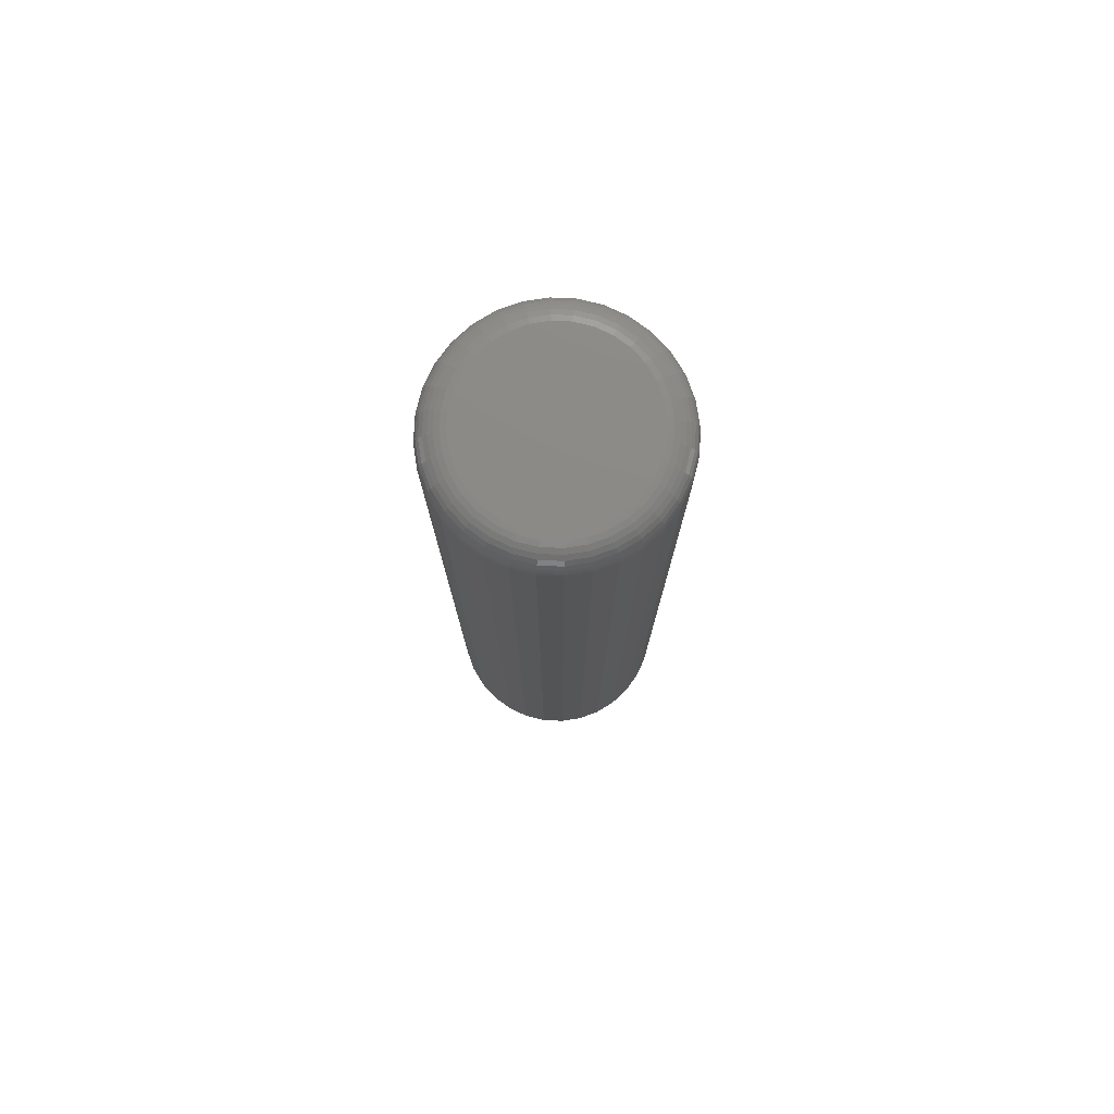
<metadata>
{"format":"stl","ext":"stl","renderer":"f3d","projection":"perspective","resolution":1024,"background":"white","views":[{"elev":77.8,"azim":-36.8,"up":"+Y"}]}
</metadata>
<code>
# stl→obj: 352 verts, 700 faces
v -0.004112 -0.01562 -0.06875
v -0.004112 -0.5156 -0.06875
v -0.005354 -0.01562 -0.08136
v -0.005354 -0.5156 -0.08136
v -0.009032 -0.01562 -0.09349
v -0.009032 -0.5156 -0.09349
v -0.01501 -0.01562 -0.1047
v -0.01501 -0.5156 -0.1047
v -0.02304 -0.01562 -0.1145
v -0.02304 -0.5156 -0.1145
v -0.03284 -0.01562 -0.1225
v -0.03284 -0.5156 -0.1225
v -0.04401 -0.01562 -0.1285
v -0.04401 -0.5156 -0.1285
v -0.05614 -0.01562 -0.1321
v -0.05614 -0.5156 -0.1321
v -0.06875 -0.01562 -0.1334
v -0.06875 -0.5156 -0.1334
v -0.08136 -0.01562 -0.1321
v -0.08136 -0.5156 -0.1321
v -0.09349 -0.01562 -0.1285
v -0.09349 -0.5156 -0.1285
v -0.1047 -0.01562 -0.1225
v -0.1047 -0.5156 -0.1225
v -0.1145 -0.01562 -0.1145
v -0.1145 -0.5156 -0.1145
v -0.1225 -0.01562 -0.1047
v -0.1225 -0.5156 -0.1047
v -0.1285 -0.01562 -0.09349
v -0.1285 -0.5156 -0.09349
v -0.1321 -0.01562 -0.08136
v -0.1321 -0.5156 -0.08136
v -0.1334 -0.01562 -0.06875
v -0.1334 -0.5156 -0.06875
v -0.1321 -0.01562 -0.05614
v -0.1321 -0.5156 -0.05614
v -0.1285 -0.01562 -0.04401
v -0.1285 -0.5156 -0.04401
v -0.1225 -0.01562 -0.03284
v -0.1225 -0.5156 -0.03284
v -0.1145 -0.01562 -0.02304
v -0.1145 -0.5156 -0.02304
v -0.1047 -0.01562 -0.01501
v -0.1047 -0.5156 -0.01501
v -0.09349 -0.01562 -0.009032
v -0.09349 -0.5156 -0.009032
v -0.08136 -0.01562 -0.005354
v -0.08136 -0.5156 -0.005354
v -0.06875 -0.01562 -0.004112
v -0.06875 -0.5156 -0.004112
v -0.05614 -0.01562 -0.005354
v -0.05614 -0.5156 -0.005354
v -0.04401 -0.01562 -0.009032
v -0.04401 -0.5156 -0.009032
v -0.03284 -0.01562 -0.01501
v -0.03284 -0.5156 -0.01501
v -0.02304 -0.01562 -0.02304
v -0.02304 -0.5156 -0.02304
v -0.01501 -0.01562 -0.03284
v -0.01501 -0.5156 -0.03284
v -0.009032 -0.01562 -0.04401
v -0.009032 -0.5156 -0.04401
v -0.005354 -0.01562 -0.05614
v -0.005354 -0.5156 -0.05614
v -0.07984 -0.5469 -0.01302
v -0.05766 -0.5469 -0.01302
v -0.06875 -0.5469 -0.01192
v -0.0905 -0.5469 -0.01625
v -0.047 -0.5469 -0.01625
v -0.1003 -0.5469 -0.0215
v -0.03718 -0.5469 -0.0215
v -0.1089 -0.5469 -0.02857
v -0.02857 -0.5469 -0.02857
v -0.116 -0.5469 -0.03718
v -0.0215 -0.5469 -0.03718
v -0.1213 -0.5469 -0.047
v -0.01625 -0.5469 -0.047
v -0.01625 -0.5469 -0.0905
v -0.116 -0.5469 -0.1003
v -0.0215 -0.5469 -0.1003
v -0.1089 -0.5469 -0.1089
v -0.02857 -0.5469 -0.1089
v -0.1003 -0.5469 -0.116
v -0.03718 -0.5469 -0.116
v -0.0905 -0.5469 -0.1213
v -0.047 -0.5469 -0.1213
v -0.07984 -0.5469 -0.1245
v -0.05766 -0.5469 -0.1245
v -0.06875 -0.5469 -0.1256
v -0.01302 -0.5469 -0.05766
v -0.1245 -0.5469 -0.05766
v -0.01192 -0.5469 -0.06875
v -0.1256 -0.5469 -0.06875
v -0.01302 -0.5469 -0.07984
v -0.1245 -0.5469 -0.07984
v -0.1213 -0.5469 -0.0905
v -0.08751 2.42e-17 -0.02347
v -0.07831 2.486e-17 -0.02068
v -0.06875 2.545e-17 -0.01974
v -0.05919 2.592e-17 -0.02068
v -0.04999 2.628e-17 -0.02347
v -0.09598 2.348e-17 -0.028
v -0.04152 2.65e-17 -0.028
v -0.1034 2.272e-17 -0.03409
v -0.03409 2.657e-17 -0.03409
v -0.1095 2.197e-17 -0.04152
v -0.028 2.65e-17 -0.04152
v -0.114 2.125e-17 -0.04999
v -0.02347 2.628e-17 -0.04999
v -0.1168 2.059e-17 -0.05919
v -0.02068 2.592e-17 -0.05919
v -0.02347 2.42e-17 -0.08751
v -0.114 1.917e-17 -0.08751
v -0.02068 2.486e-17 -0.07831
v -0.1095 1.895e-17 -0.09598
v -0.028 2.348e-17 -0.09598
v -0.1034 1.888e-17 -0.1034
v -0.03409 2.272e-17 -0.1034
v -0.09598 1.895e-17 -0.1095
v -0.04152 2.197e-17 -0.1095
v -0.08751 1.917e-17 -0.114
v -0.04999 2.125e-17 -0.114
v -0.07831 1.953e-17 -0.1168
v -0.06875 2e-17 -0.1178
v -0.05919 2.059e-17 -0.1168
v -0.1168 1.953e-17 -0.07831
v -0.1178 2e-17 -0.06875
v -0.01974 2.545e-17 -0.06875
v -0.004412 -0.01258 -0.06875
v -0.005648 -0.01258 -0.0813
v -0.005301 -0.009646 -0.06875
v -0.00652 -0.009646 -0.08113
v -0.006745 -0.006944 -0.06875
v -0.007937 -0.006944 -0.08085
v -0.008688 -0.004576 -0.06875
v -0.009842 -0.004576 -0.08047
v -0.01106 -0.002633 -0.06875
v -0.01216 -0.002633 -0.08001
v -0.01376 -0.001189 -0.06875
v -0.01481 -0.001189 -0.07948
v -0.01669 -0.0003002 -0.06875
v -0.01769 -0.0003002 -0.07891
v -0.1319 -0.01258 -0.0813
v -0.1331 -0.01258 -0.06875
v -0.131 -0.009646 -0.08113
v -0.1322 -0.009646 -0.06875
v -0.1296 -0.006944 -0.08085
v -0.1308 -0.006944 -0.06875
v -0.1277 -0.004576 -0.08047
v -0.1288 -0.004576 -0.06875
v -0.1253 -0.002633 -0.08001
v -0.1264 -0.002633 -0.06875
v -0.1227 -0.001189 -0.07948
v -0.1237 -0.001189 -0.06875
v -0.1198 -0.0003002 -0.07891
v -0.1208 -0.0003002 -0.06875
v -0.1282 -0.01258 -0.09337
v -0.1274 -0.009646 -0.09303
v -0.126 -0.006944 -0.09248
v -0.1242 -0.004576 -0.09173
v -0.1221 -0.002633 -0.09083
v -0.1196 -0.001189 -0.08979
v -0.1168 -0.0003002 -0.08867
v -0.1222 -0.01258 -0.1045
v -0.1215 -0.009646 -0.104
v -0.1203 -0.006944 -0.1032
v -0.1187 -0.004576 -0.1021
v -0.1167 -0.002633 -0.1008
v -0.1145 -0.001189 -0.0993
v -0.112 -0.0003002 -0.09767
v -0.1142 -0.01258 -0.1142
v -0.1136 -0.009646 -0.1136
v -0.1126 -0.006944 -0.1126
v -0.1112 -0.004576 -0.1112
v -0.1095 -0.002633 -0.1095
v -0.1076 -0.001189 -0.1076
v -0.1056 -0.0003002 -0.1056
v -0.1045 -0.01258 -0.1222
v -0.104 -0.009646 -0.1215
v -0.1032 -0.006944 -0.1203
v -0.1021 -0.004576 -0.1187
v -0.1008 -0.002633 -0.1167
v -0.0993 -0.001189 -0.1145
v -0.09767 -0.0003002 -0.112
v -0.09337 -0.01258 -0.1282
v -0.09303 -0.009646 -0.1274
v -0.09248 -0.006944 -0.126
v -0.09173 -0.004576 -0.1242
v -0.09083 -0.002633 -0.1221
v -0.08979 -0.001189 -0.1196
v -0.08867 -0.0003002 -0.1168
v -0.0813 -0.01258 -0.1319
v -0.08113 -0.009646 -0.131
v -0.08085 -0.006944 -0.1296
v -0.08047 -0.004576 -0.1277
v -0.08001 -0.002633 -0.1253
v -0.07948 -0.001189 -0.1227
v -0.07891 -0.0003002 -0.1198
v -0.06875 -0.01258 -0.1331
v -0.06875 -0.009646 -0.1322
v -0.06875 -0.006944 -0.1308
v -0.06875 -0.004576 -0.1288
v -0.06875 -0.002633 -0.1264
v -0.06875 -0.001189 -0.1237
v -0.06875 -0.0003002 -0.1208
v -0.0562 -0.01258 -0.1319
v -0.05637 -0.009646 -0.131
v -0.05665 -0.006944 -0.1296
v -0.05703 -0.004576 -0.1277
v -0.05749 -0.002633 -0.1253
v -0.05802 -0.001189 -0.1227
v -0.05859 -0.0003002 -0.1198
v -0.04413 -0.01258 -0.1282
v -0.04447 -0.009646 -0.1274
v -0.04502 -0.006944 -0.126
v -0.04577 -0.004576 -0.1242
v -0.04667 -0.002633 -0.1221
v -0.04771 -0.001189 -0.1196
v -0.04883 -0.0003002 -0.1168
v -0.03301 -0.01258 -0.1222
v -0.0335 -0.009646 -0.1215
v -0.0343 -0.006944 -0.1203
v -0.03538 -0.004576 -0.1187
v -0.0367 -0.002633 -0.1167
v -0.0382 -0.001189 -0.1145
v -0.03983 -0.0003002 -0.112
v -0.02326 -0.01258 -0.1142
v -0.02388 -0.009646 -0.1136
v -0.02491 -0.006944 -0.1126
v -0.02628 -0.004576 -0.1112
v -0.02795 -0.002633 -0.1095
v -0.02986 -0.001189 -0.1076
v -0.03194 -0.0003002 -0.1056
v -0.01525 -0.01258 -0.1045
v -0.01599 -0.009646 -0.104
v -0.01719 -0.006944 -0.1032
v -0.01881 -0.004576 -0.1021
v -0.02078 -0.002633 -0.1008
v -0.02303 -0.001189 -0.0993
v -0.02546 -0.0003002 -0.09767
v -0.00931 -0.01258 -0.09337
v -0.01013 -0.009646 -0.09303
v -0.01146 -0.006944 -0.09248
v -0.01326 -0.004576 -0.09173
v -0.01545 -0.002633 -0.09083
v -0.01794 -0.001189 -0.08979
v -0.02065 -0.0003002 -0.08867
v -0.1319 -0.01258 -0.0562
v -0.131 -0.009646 -0.05637
v -0.1296 -0.006944 -0.05665
v -0.1277 -0.004576 -0.05703
v -0.1253 -0.002633 -0.05749
v -0.1227 -0.001189 -0.05802
v -0.1198 -0.0003002 -0.05859
v -0.005648 -0.01258 -0.0562
v -0.00652 -0.009646 -0.05637
v -0.007937 -0.006944 -0.05665
v -0.009842 -0.004576 -0.05703
v -0.01216 -0.002633 -0.05749
v -0.01481 -0.001189 -0.05802
v -0.01769 -0.0003002 -0.05859
v -0.00931 -0.01258 -0.04413
v -0.01013 -0.009646 -0.04447
v -0.01146 -0.006944 -0.04502
v -0.01326 -0.004576 -0.04577
v -0.01545 -0.002633 -0.04667
v -0.01794 -0.001189 -0.04771
v -0.02065 -0.0003002 -0.04883
v -0.01525 -0.01258 -0.03301
v -0.01599 -0.009646 -0.0335
v -0.01719 -0.006944 -0.0343
v -0.01881 -0.004576 -0.03538
v -0.02078 -0.002633 -0.0367
v -0.02303 -0.001189 -0.0382
v -0.02546 -0.0003002 -0.03983
v -0.02326 -0.01258 -0.02326
v -0.02388 -0.009646 -0.02388
v -0.02491 -0.006944 -0.02491
v -0.02628 -0.004576 -0.02628
v -0.02795 -0.002633 -0.02795
v -0.02986 -0.001189 -0.02986
v -0.03194 -0.0003002 -0.03194
v -0.03301 -0.01258 -0.01525
v -0.0335 -0.009646 -0.01599
v -0.0343 -0.006944 -0.01719
v -0.03538 -0.004576 -0.01881
v -0.0367 -0.002633 -0.02078
v -0.0382 -0.001189 -0.02303
v -0.03983 -0.0003002 -0.02546
v -0.04413 -0.01258 -0.00931
v -0.04447 -0.009646 -0.01013
v -0.04502 -0.006944 -0.01146
v -0.04577 -0.004576 -0.01326
v -0.04667 -0.002633 -0.01545
v -0.04771 -0.001189 -0.01794
v -0.04883 -0.0003002 -0.02065
v -0.0562 -0.01258 -0.005648
v -0.05637 -0.009646 -0.00652
v -0.05665 -0.006944 -0.007937
v -0.05703 -0.004576 -0.009842
v -0.05749 -0.002633 -0.01216
v -0.05802 -0.001189 -0.01481
v -0.05859 -0.0003002 -0.01769
v -0.06875 -0.01258 -0.004412
v -0.06875 -0.009646 -0.005301
v -0.06875 -0.006944 -0.006745
v -0.06875 -0.004576 -0.008688
v -0.06875 -0.002633 -0.01106
v -0.06875 -0.001189 -0.01376
v -0.06875 -0.0003002 -0.01669
v -0.0813 -0.01258 -0.005648
v -0.08113 -0.009646 -0.00652
v -0.08085 -0.006944 -0.007937
v -0.08047 -0.004576 -0.009842
v -0.08001 -0.002633 -0.01216
v -0.07948 -0.001189 -0.01481
v -0.07891 -0.0003002 -0.01769
v -0.09337 -0.01258 -0.00931
v -0.09303 -0.009646 -0.01013
v -0.09248 -0.006944 -0.01146
v -0.09173 -0.004576 -0.01326
v -0.09083 -0.002633 -0.01545
v -0.08979 -0.001189 -0.01794
v -0.08867 -0.0003002 -0.02065
v -0.1045 -0.01258 -0.01525
v -0.104 -0.009646 -0.01599
v -0.1032 -0.006944 -0.01719
v -0.1021 -0.004576 -0.01881
v -0.1008 -0.002633 -0.02078
v -0.0993 -0.001189 -0.02303
v -0.09767 -0.0003002 -0.02546
v -0.1142 -0.01258 -0.02326
v -0.1136 -0.009646 -0.02388
v -0.1126 -0.006944 -0.02491
v -0.1112 -0.004576 -0.02628
v -0.1095 -0.002633 -0.02795
v -0.1076 -0.001189 -0.02986
v -0.1056 -0.0003002 -0.03194
v -0.1222 -0.01258 -0.03301
v -0.1215 -0.009646 -0.0335
v -0.1203 -0.006944 -0.0343
v -0.1187 -0.004576 -0.03538
v -0.1167 -0.002633 -0.0367
v -0.1145 -0.001189 -0.0382
v -0.112 -0.0003002 -0.03983
v -0.1282 -0.01258 -0.04413
v -0.1274 -0.009646 -0.04447
v -0.126 -0.006944 -0.04502
v -0.1242 -0.004576 -0.04577
v -0.1221 -0.002633 -0.04667
v -0.1196 -0.001189 -0.04771
v -0.1168 -0.0003002 -0.04883
f 1 2 3
f 3 2 4
f 3 4 5
f 5 4 6
f 5 6 7
f 7 6 8
f 7 8 9
f 9 8 10
f 9 10 11
f 11 10 12
f 11 12 13
f 13 12 14
f 13 14 15
f 15 14 16
f 15 16 17
f 17 16 18
f 17 18 19
f 19 18 20
f 19 20 21
f 21 20 22
f 21 22 23
f 23 22 24
f 23 24 25
f 25 24 26
f 25 26 27
f 27 26 28
f 27 28 29
f 29 28 30
f 29 30 31
f 31 30 32
f 31 32 33
f 33 32 34
f 33 34 35
f 35 34 36
f 35 36 37
f 37 36 38
f 37 38 39
f 39 38 40
f 39 40 41
f 41 40 42
f 41 42 43
f 43 42 44
f 43 44 45
f 45 44 46
f 45 46 47
f 47 46 48
f 47 48 49
f 49 48 50
f 49 50 51
f 51 50 52
f 51 52 53
f 53 52 54
f 53 54 55
f 55 54 56
f 55 56 57
f 57 56 58
f 57 58 59
f 59 58 60
f 59 60 61
f 61 60 62
f 61 62 63
f 63 62 64
f 63 64 1
f 1 64 2
f 65 66 67
f 66 65 68
f 66 68 69
f 69 68 70
f 69 70 71
f 71 70 72
f 71 72 73
f 73 72 74
f 73 74 75
f 75 74 76
f 75 76 77
f 78 79 80
f 80 79 81
f 80 81 82
f 82 81 83
f 82 83 84
f 84 83 85
f 84 85 86
f 86 85 87
f 86 87 88
f 88 87 89
f 77 76 90
f 90 76 91
f 90 91 92
f 92 91 93
f 92 93 94
f 94 93 95
f 94 95 78
f 78 95 96
f 78 96 79
f 50 66 52
f 52 66 69
f 52 69 54
f 54 69 71
f 54 71 56
f 56 71 73
f 56 73 58
f 58 73 75
f 58 75 60
f 60 75 77
f 60 77 62
f 62 77 90
f 62 90 64
f 64 90 92
f 64 92 2
f 66 50 67
f 67 50 48
f 67 48 65
f 65 48 46
f 65 46 68
f 68 46 44
f 68 44 70
f 70 44 42
f 70 42 72
f 72 42 40
f 72 40 74
f 74 40 38
f 74 38 76
f 76 38 36
f 76 36 91
f 91 36 34
f 91 34 93
f 18 87 20
f 20 87 85
f 20 85 22
f 22 85 83
f 22 83 24
f 24 83 81
f 24 81 26
f 26 81 79
f 26 79 28
f 28 79 96
f 28 96 30
f 30 96 95
f 30 95 32
f 32 95 93
f 32 93 34
f 87 18 89
f 89 18 16
f 89 16 88
f 88 16 14
f 88 14 86
f 86 14 12
f 86 12 84
f 84 12 10
f 84 10 82
f 82 10 8
f 82 8 80
f 80 8 6
f 80 6 78
f 78 6 4
f 78 4 94
f 94 4 2
f 94 2 92
f 97 98 99
f 97 99 100
f 101 97 100
f 102 97 101
f 103 102 101
f 104 102 103
f 105 104 103
f 106 104 105
f 107 106 105
f 108 106 107
f 109 108 107
f 110 108 109
f 111 110 109
f 112 113 114
f 115 113 112
f 116 115 112
f 117 115 116
f 118 117 116
f 119 117 118
f 120 119 118
f 121 119 120
f 122 121 120
f 123 121 122
f 124 123 122
f 125 124 122
f 113 126 114
f 114 126 127
f 114 127 128
f 128 127 110
f 128 110 111
f 1 3 129
f 129 3 130
f 129 130 131
f 131 130 132
f 131 132 133
f 133 132 134
f 133 134 135
f 135 134 136
f 135 136 137
f 137 136 138
f 137 138 139
f 139 138 140
f 139 140 141
f 141 140 142
f 141 142 128
f 128 142 114
f 31 33 143
f 143 33 144
f 143 144 145
f 145 144 146
f 145 146 147
f 147 146 148
f 147 148 149
f 149 148 150
f 149 150 151
f 151 150 152
f 151 152 153
f 153 152 154
f 153 154 155
f 155 154 156
f 155 156 126
f 126 156 127
f 29 31 157
f 157 31 143
f 157 143 158
f 158 143 145
f 158 145 159
f 159 145 147
f 159 147 160
f 160 147 149
f 160 149 161
f 161 149 151
f 161 151 162
f 162 151 153
f 162 153 163
f 163 153 155
f 163 155 113
f 113 155 126
f 27 29 164
f 164 29 157
f 164 157 165
f 165 157 158
f 165 158 166
f 166 158 159
f 166 159 167
f 167 159 160
f 167 160 168
f 168 160 161
f 168 161 169
f 169 161 162
f 169 162 170
f 170 162 163
f 170 163 115
f 115 163 113
f 25 27 171
f 171 27 164
f 171 164 172
f 172 164 165
f 172 165 173
f 173 165 166
f 173 166 174
f 174 166 167
f 174 167 175
f 175 167 168
f 175 168 176
f 176 168 169
f 176 169 177
f 177 169 170
f 177 170 117
f 117 170 115
f 23 25 178
f 178 25 171
f 178 171 179
f 179 171 172
f 179 172 180
f 180 172 173
f 180 173 181
f 181 173 174
f 181 174 182
f 182 174 175
f 182 175 183
f 183 175 176
f 183 176 184
f 184 176 177
f 184 177 119
f 119 177 117
f 21 23 185
f 185 23 178
f 185 178 186
f 186 178 179
f 186 179 187
f 187 179 180
f 187 180 188
f 188 180 181
f 188 181 189
f 189 181 182
f 189 182 190
f 190 182 183
f 190 183 191
f 191 183 184
f 191 184 121
f 121 184 119
f 19 21 192
f 192 21 185
f 192 185 193
f 193 185 186
f 193 186 194
f 194 186 187
f 194 187 195
f 195 187 188
f 195 188 196
f 196 188 189
f 196 189 197
f 197 189 190
f 197 190 198
f 198 190 191
f 198 191 123
f 123 191 121
f 17 19 199
f 199 19 192
f 199 192 200
f 200 192 193
f 200 193 201
f 201 193 194
f 201 194 202
f 202 194 195
f 202 195 203
f 203 195 196
f 203 196 204
f 204 196 197
f 204 197 205
f 205 197 198
f 205 198 124
f 124 198 123
f 15 17 206
f 206 17 199
f 206 199 207
f 207 199 200
f 207 200 208
f 208 200 201
f 208 201 209
f 209 201 202
f 209 202 210
f 210 202 203
f 210 203 211
f 211 203 204
f 211 204 212
f 212 204 205
f 212 205 125
f 125 205 124
f 13 15 213
f 213 15 206
f 213 206 214
f 214 206 207
f 214 207 215
f 215 207 208
f 215 208 216
f 216 208 209
f 216 209 217
f 217 209 210
f 217 210 218
f 218 210 211
f 218 211 219
f 219 211 212
f 219 212 122
f 122 212 125
f 11 13 220
f 220 13 213
f 220 213 221
f 221 213 214
f 221 214 222
f 222 214 215
f 222 215 223
f 223 215 216
f 223 216 224
f 224 216 217
f 224 217 225
f 225 217 218
f 225 218 226
f 226 218 219
f 226 219 120
f 120 219 122
f 9 11 227
f 227 11 220
f 227 220 228
f 228 220 221
f 228 221 229
f 229 221 222
f 229 222 230
f 230 222 223
f 230 223 231
f 231 223 224
f 231 224 232
f 232 224 225
f 232 225 233
f 233 225 226
f 233 226 118
f 118 226 120
f 7 9 234
f 234 9 227
f 234 227 235
f 235 227 228
f 235 228 236
f 236 228 229
f 236 229 237
f 237 229 230
f 237 230 238
f 238 230 231
f 238 231 239
f 239 231 232
f 239 232 240
f 240 232 233
f 240 233 116
f 116 233 118
f 5 7 241
f 241 7 234
f 241 234 242
f 242 234 235
f 242 235 243
f 243 235 236
f 243 236 244
f 244 236 237
f 244 237 245
f 245 237 238
f 245 238 246
f 246 238 239
f 246 239 247
f 247 239 240
f 247 240 112
f 112 240 116
f 3 5 130
f 130 5 241
f 130 241 132
f 132 241 242
f 132 242 134
f 134 242 243
f 134 243 136
f 136 243 244
f 136 244 138
f 138 244 245
f 138 245 140
f 140 245 246
f 140 246 142
f 142 246 247
f 142 247 114
f 114 247 112
f 33 35 144
f 144 35 248
f 144 248 146
f 146 248 249
f 146 249 148
f 148 249 250
f 148 250 150
f 150 250 251
f 150 251 152
f 152 251 252
f 152 252 154
f 154 252 253
f 154 253 156
f 156 253 254
f 156 254 127
f 127 254 110
f 63 1 255
f 255 1 129
f 255 129 256
f 256 129 131
f 256 131 257
f 257 131 133
f 257 133 258
f 258 133 135
f 258 135 259
f 259 135 137
f 259 137 260
f 260 137 139
f 260 139 261
f 261 139 141
f 261 141 111
f 111 141 128
f 61 63 262
f 262 63 255
f 262 255 263
f 263 255 256
f 263 256 264
f 264 256 257
f 264 257 265
f 265 257 258
f 265 258 266
f 266 258 259
f 266 259 267
f 267 259 260
f 267 260 268
f 268 260 261
f 268 261 109
f 109 261 111
f 59 61 269
f 269 61 262
f 269 262 270
f 270 262 263
f 270 263 271
f 271 263 264
f 271 264 272
f 272 264 265
f 272 265 273
f 273 265 266
f 273 266 274
f 274 266 267
f 274 267 275
f 275 267 268
f 275 268 107
f 107 268 109
f 57 59 276
f 276 59 269
f 276 269 277
f 277 269 270
f 277 270 278
f 278 270 271
f 278 271 279
f 279 271 272
f 279 272 280
f 280 272 273
f 280 273 281
f 281 273 274
f 281 274 282
f 282 274 275
f 282 275 105
f 105 275 107
f 55 57 283
f 283 57 276
f 283 276 284
f 284 276 277
f 284 277 285
f 285 277 278
f 285 278 286
f 286 278 279
f 286 279 287
f 287 279 280
f 287 280 288
f 288 280 281
f 288 281 289
f 289 281 282
f 289 282 103
f 103 282 105
f 53 55 290
f 290 55 283
f 290 283 291
f 291 283 284
f 291 284 292
f 292 284 285
f 292 285 293
f 293 285 286
f 293 286 294
f 294 286 287
f 294 287 295
f 295 287 288
f 295 288 296
f 296 288 289
f 296 289 101
f 101 289 103
f 51 53 297
f 297 53 290
f 297 290 298
f 298 290 291
f 298 291 299
f 299 291 292
f 299 292 300
f 300 292 293
f 300 293 301
f 301 293 294
f 301 294 302
f 302 294 295
f 302 295 303
f 303 295 296
f 303 296 100
f 100 296 101
f 49 51 304
f 304 51 297
f 304 297 305
f 305 297 298
f 305 298 306
f 306 298 299
f 306 299 307
f 307 299 300
f 307 300 308
f 308 300 301
f 308 301 309
f 309 301 302
f 309 302 310
f 310 302 303
f 310 303 99
f 99 303 100
f 47 49 311
f 311 49 304
f 311 304 312
f 312 304 305
f 312 305 313
f 313 305 306
f 313 306 314
f 314 306 307
f 314 307 315
f 315 307 308
f 315 308 316
f 316 308 309
f 316 309 317
f 317 309 310
f 317 310 98
f 98 310 99
f 45 47 318
f 318 47 311
f 318 311 319
f 319 311 312
f 319 312 320
f 320 312 313
f 320 313 321
f 321 313 314
f 321 314 322
f 322 314 315
f 322 315 323
f 323 315 316
f 323 316 324
f 324 316 317
f 324 317 97
f 97 317 98
f 43 45 325
f 325 45 318
f 325 318 326
f 326 318 319
f 326 319 327
f 327 319 320
f 327 320 328
f 328 320 321
f 328 321 329
f 329 321 322
f 329 322 330
f 330 322 323
f 330 323 331
f 331 323 324
f 331 324 102
f 102 324 97
f 41 43 332
f 332 43 325
f 332 325 333
f 333 325 326
f 333 326 334
f 334 326 327
f 334 327 335
f 335 327 328
f 335 328 336
f 336 328 329
f 336 329 337
f 337 329 330
f 337 330 338
f 338 330 331
f 338 331 104
f 104 331 102
f 39 41 339
f 339 41 332
f 339 332 340
f 340 332 333
f 340 333 341
f 341 333 334
f 341 334 342
f 342 334 335
f 342 335 343
f 343 335 336
f 343 336 344
f 344 336 337
f 344 337 345
f 345 337 338
f 345 338 106
f 106 338 104
f 37 39 346
f 346 39 339
f 346 339 347
f 347 339 340
f 347 340 348
f 348 340 341
f 348 341 349
f 349 341 342
f 349 342 350
f 350 342 343
f 350 343 351
f 351 343 344
f 351 344 352
f 352 344 345
f 352 345 108
f 108 345 106
f 35 37 248
f 248 37 346
f 248 346 249
f 249 346 347
f 249 347 250
f 250 347 348
f 250 348 251
f 251 348 349
f 251 349 252
f 252 349 350
f 252 350 253
f 253 350 351
f 253 351 254
f 254 351 352
f 254 352 110
f 110 352 108

</code>
